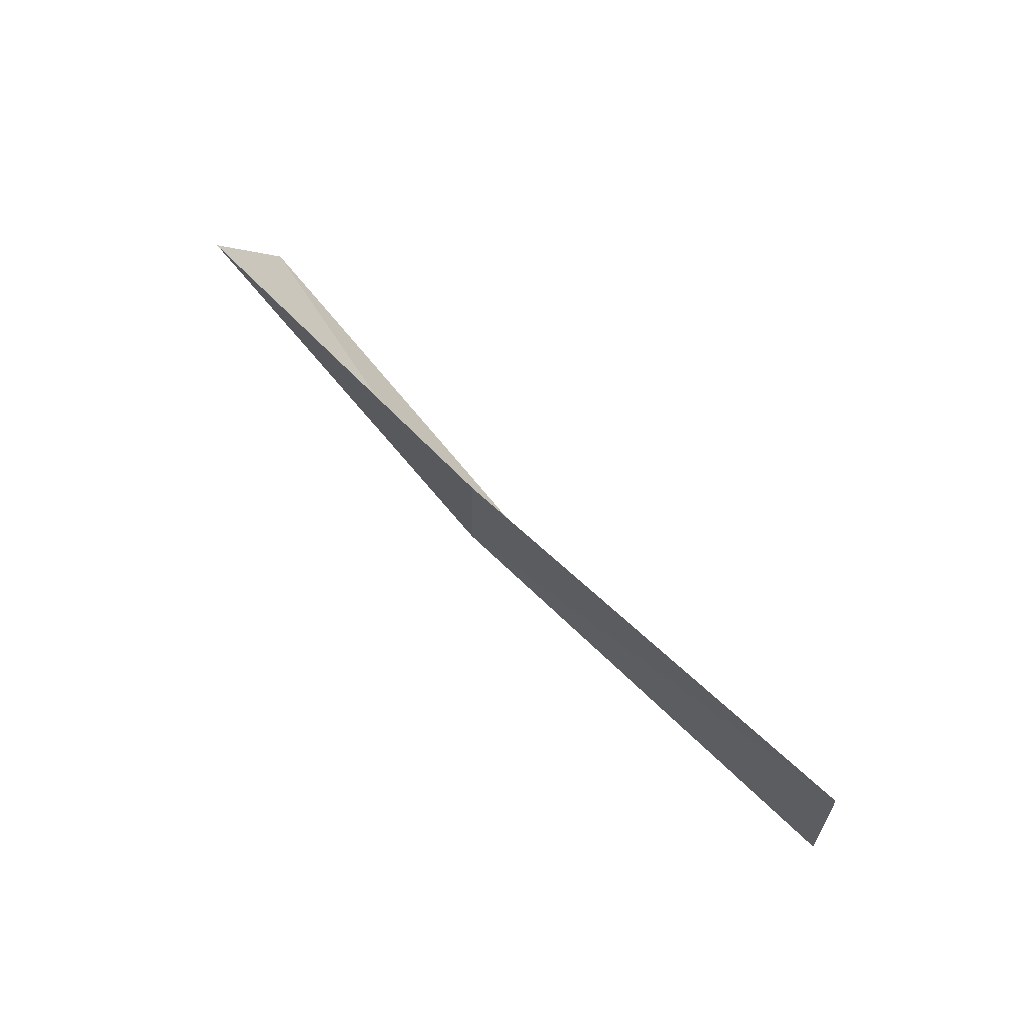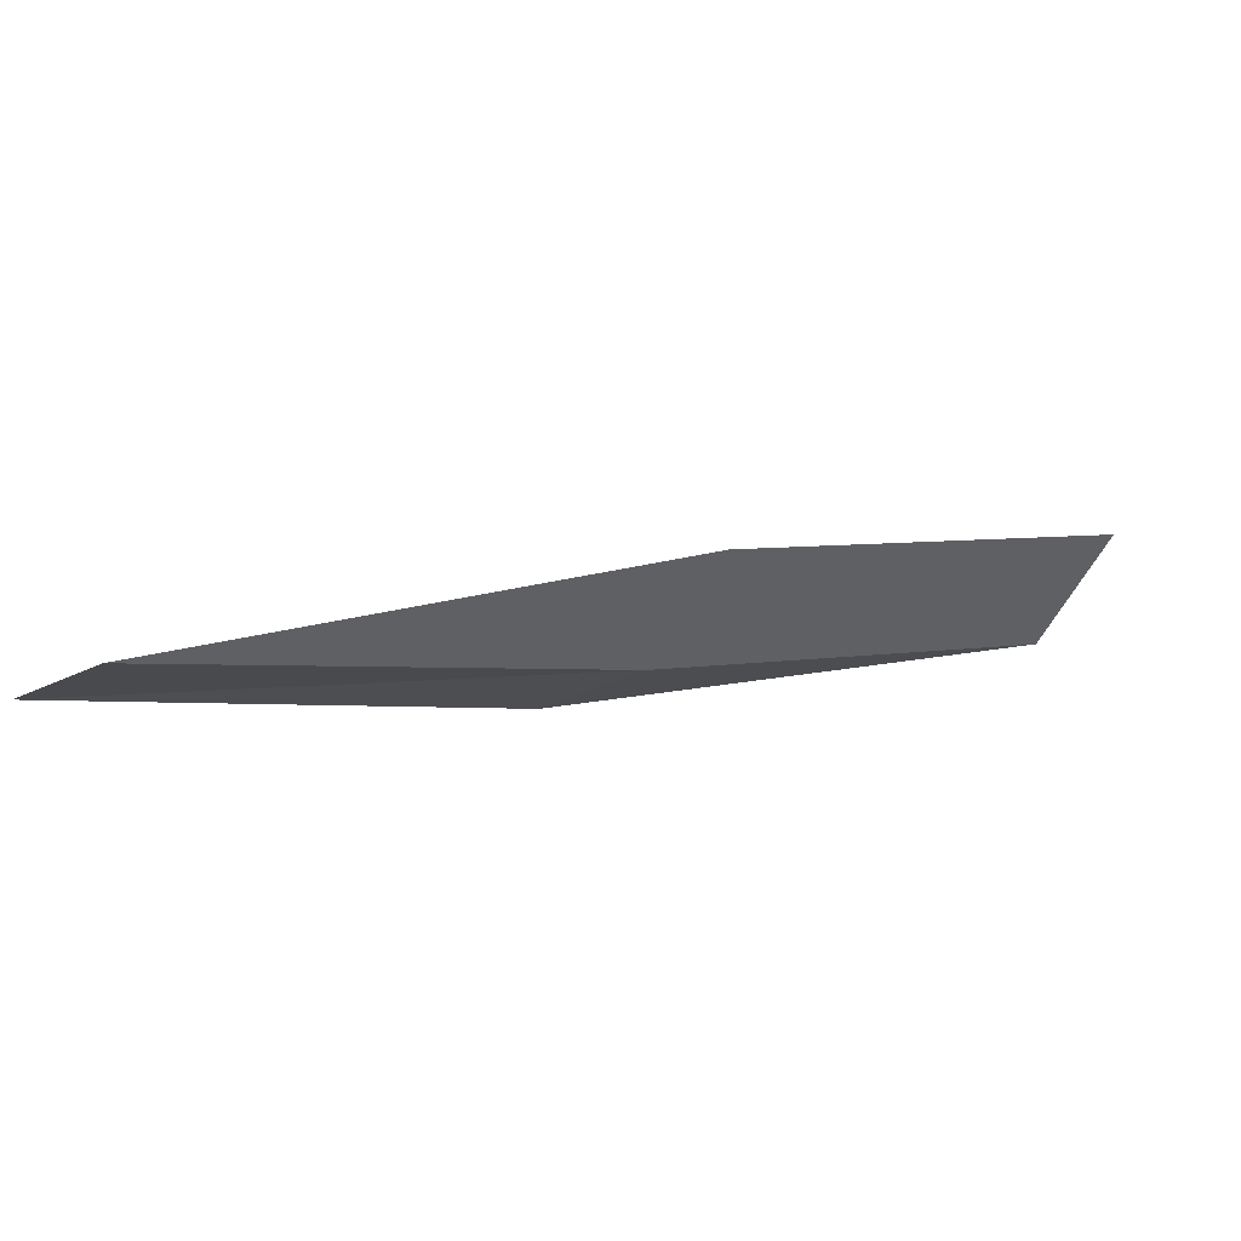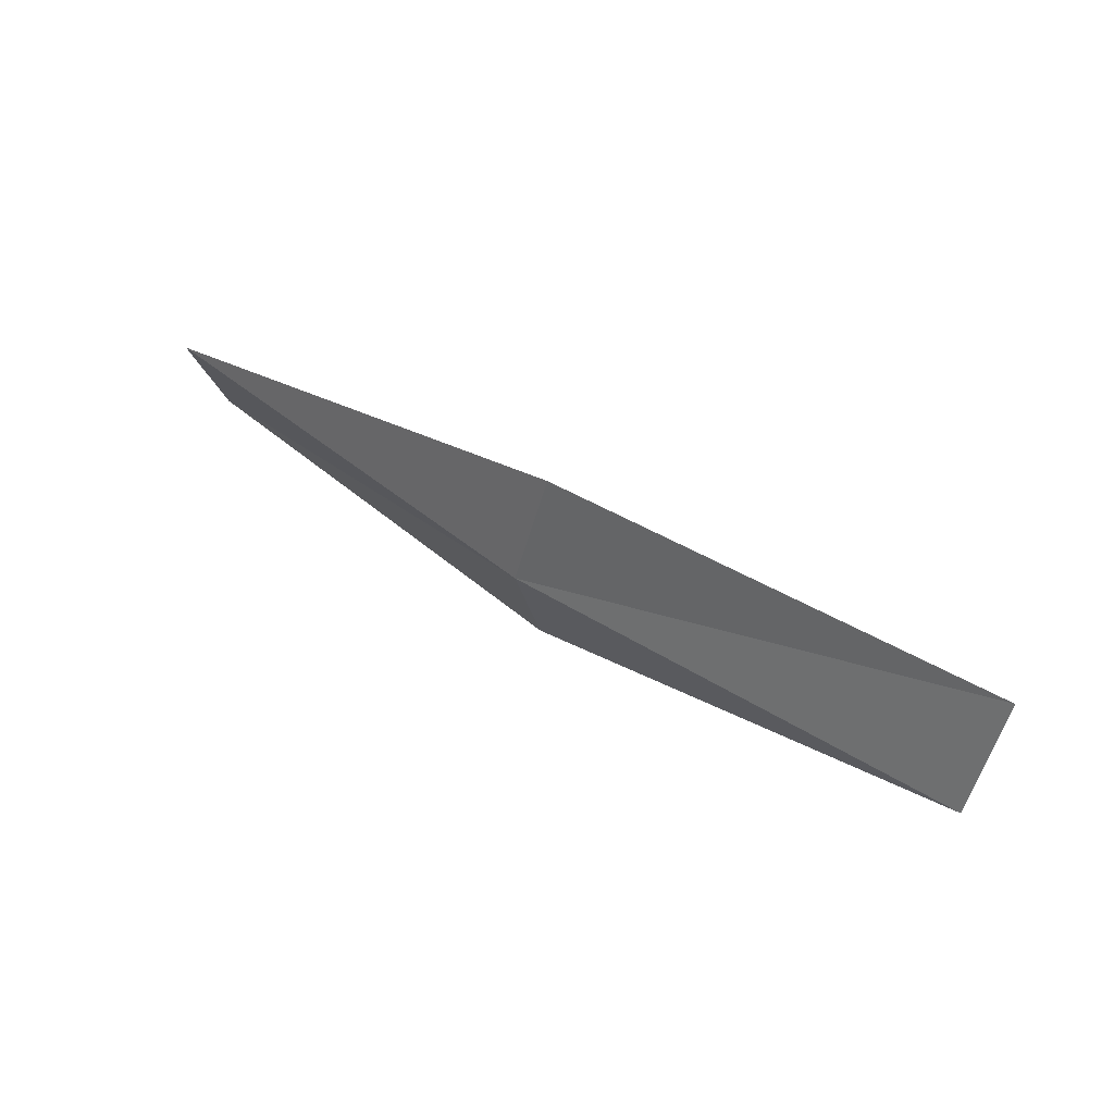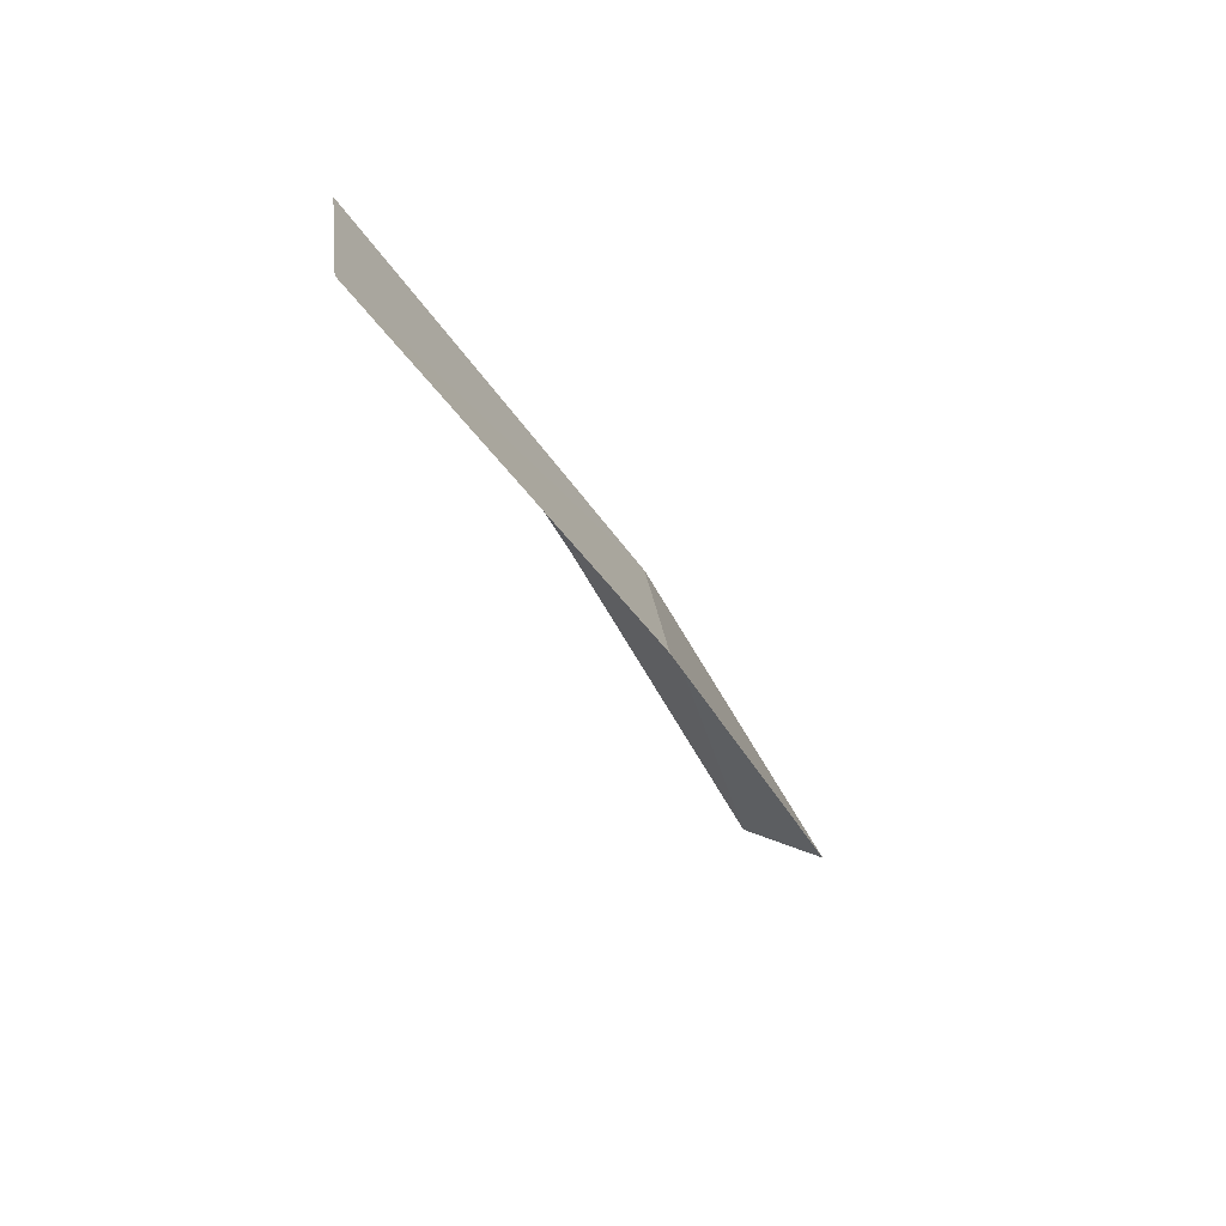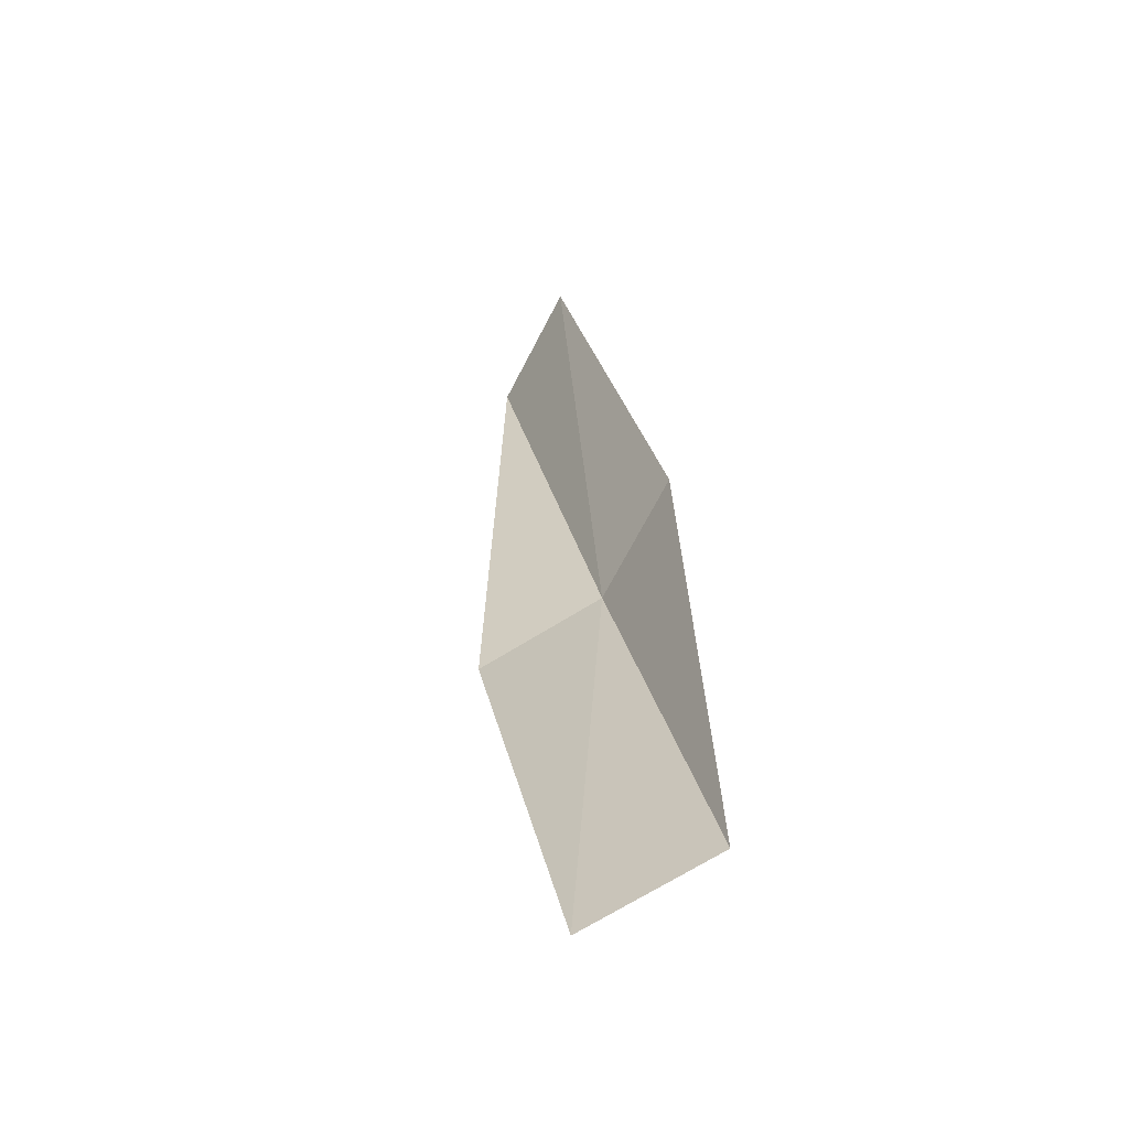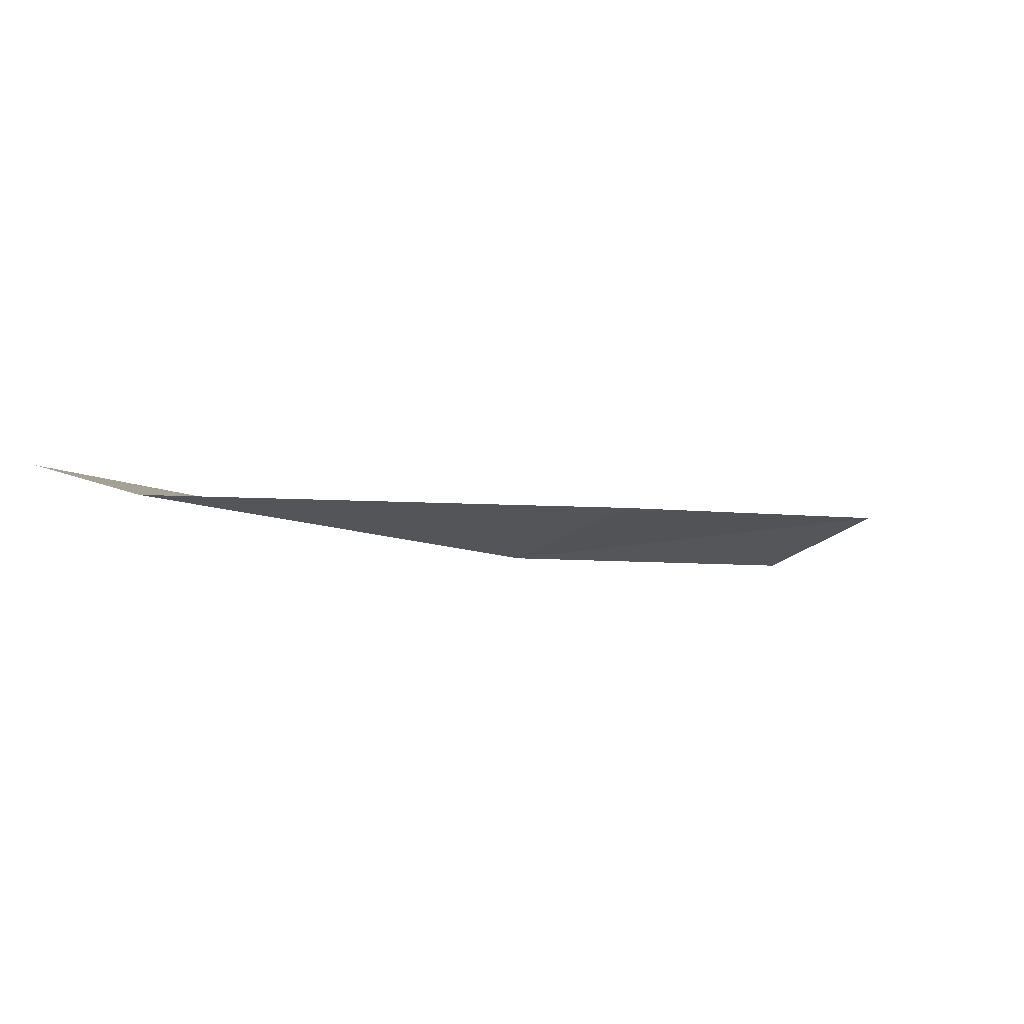
<metadata>
{"format":"obj","ext":"obj","renderer":"f3d","projection":"perspective","resolution":1024,"background":"white","views":[{"elev":6.8,"azim":32.6,"up":"+Y"},{"elev":-69.3,"azim":157.4,"up":"+Y"},{"elev":-15.7,"azim":18.1,"up":"+Y"},{"elev":-49.1,"azim":-97.8,"up":"+Z"},{"elev":59.4,"azim":-111.7,"up":"+Y"},{"elev":-54.1,"azim":133.7,"up":"+Y"}]}
</metadata>
<code>
v -15.09 -14.85 18.33
v -16.81 -13.52 18.06
v -16.88 -13.57 17.47
v -15.17 -14.93 17.75
v -14.81 -14.58 18.74
v -13.26 -15.96 18.58
v -12.99 -15.65 18.97
f 1 3 2
f 1 4 3
f 1 2 5
f 1 6 4
f 1 5 7
f 1 7 6

</code>
